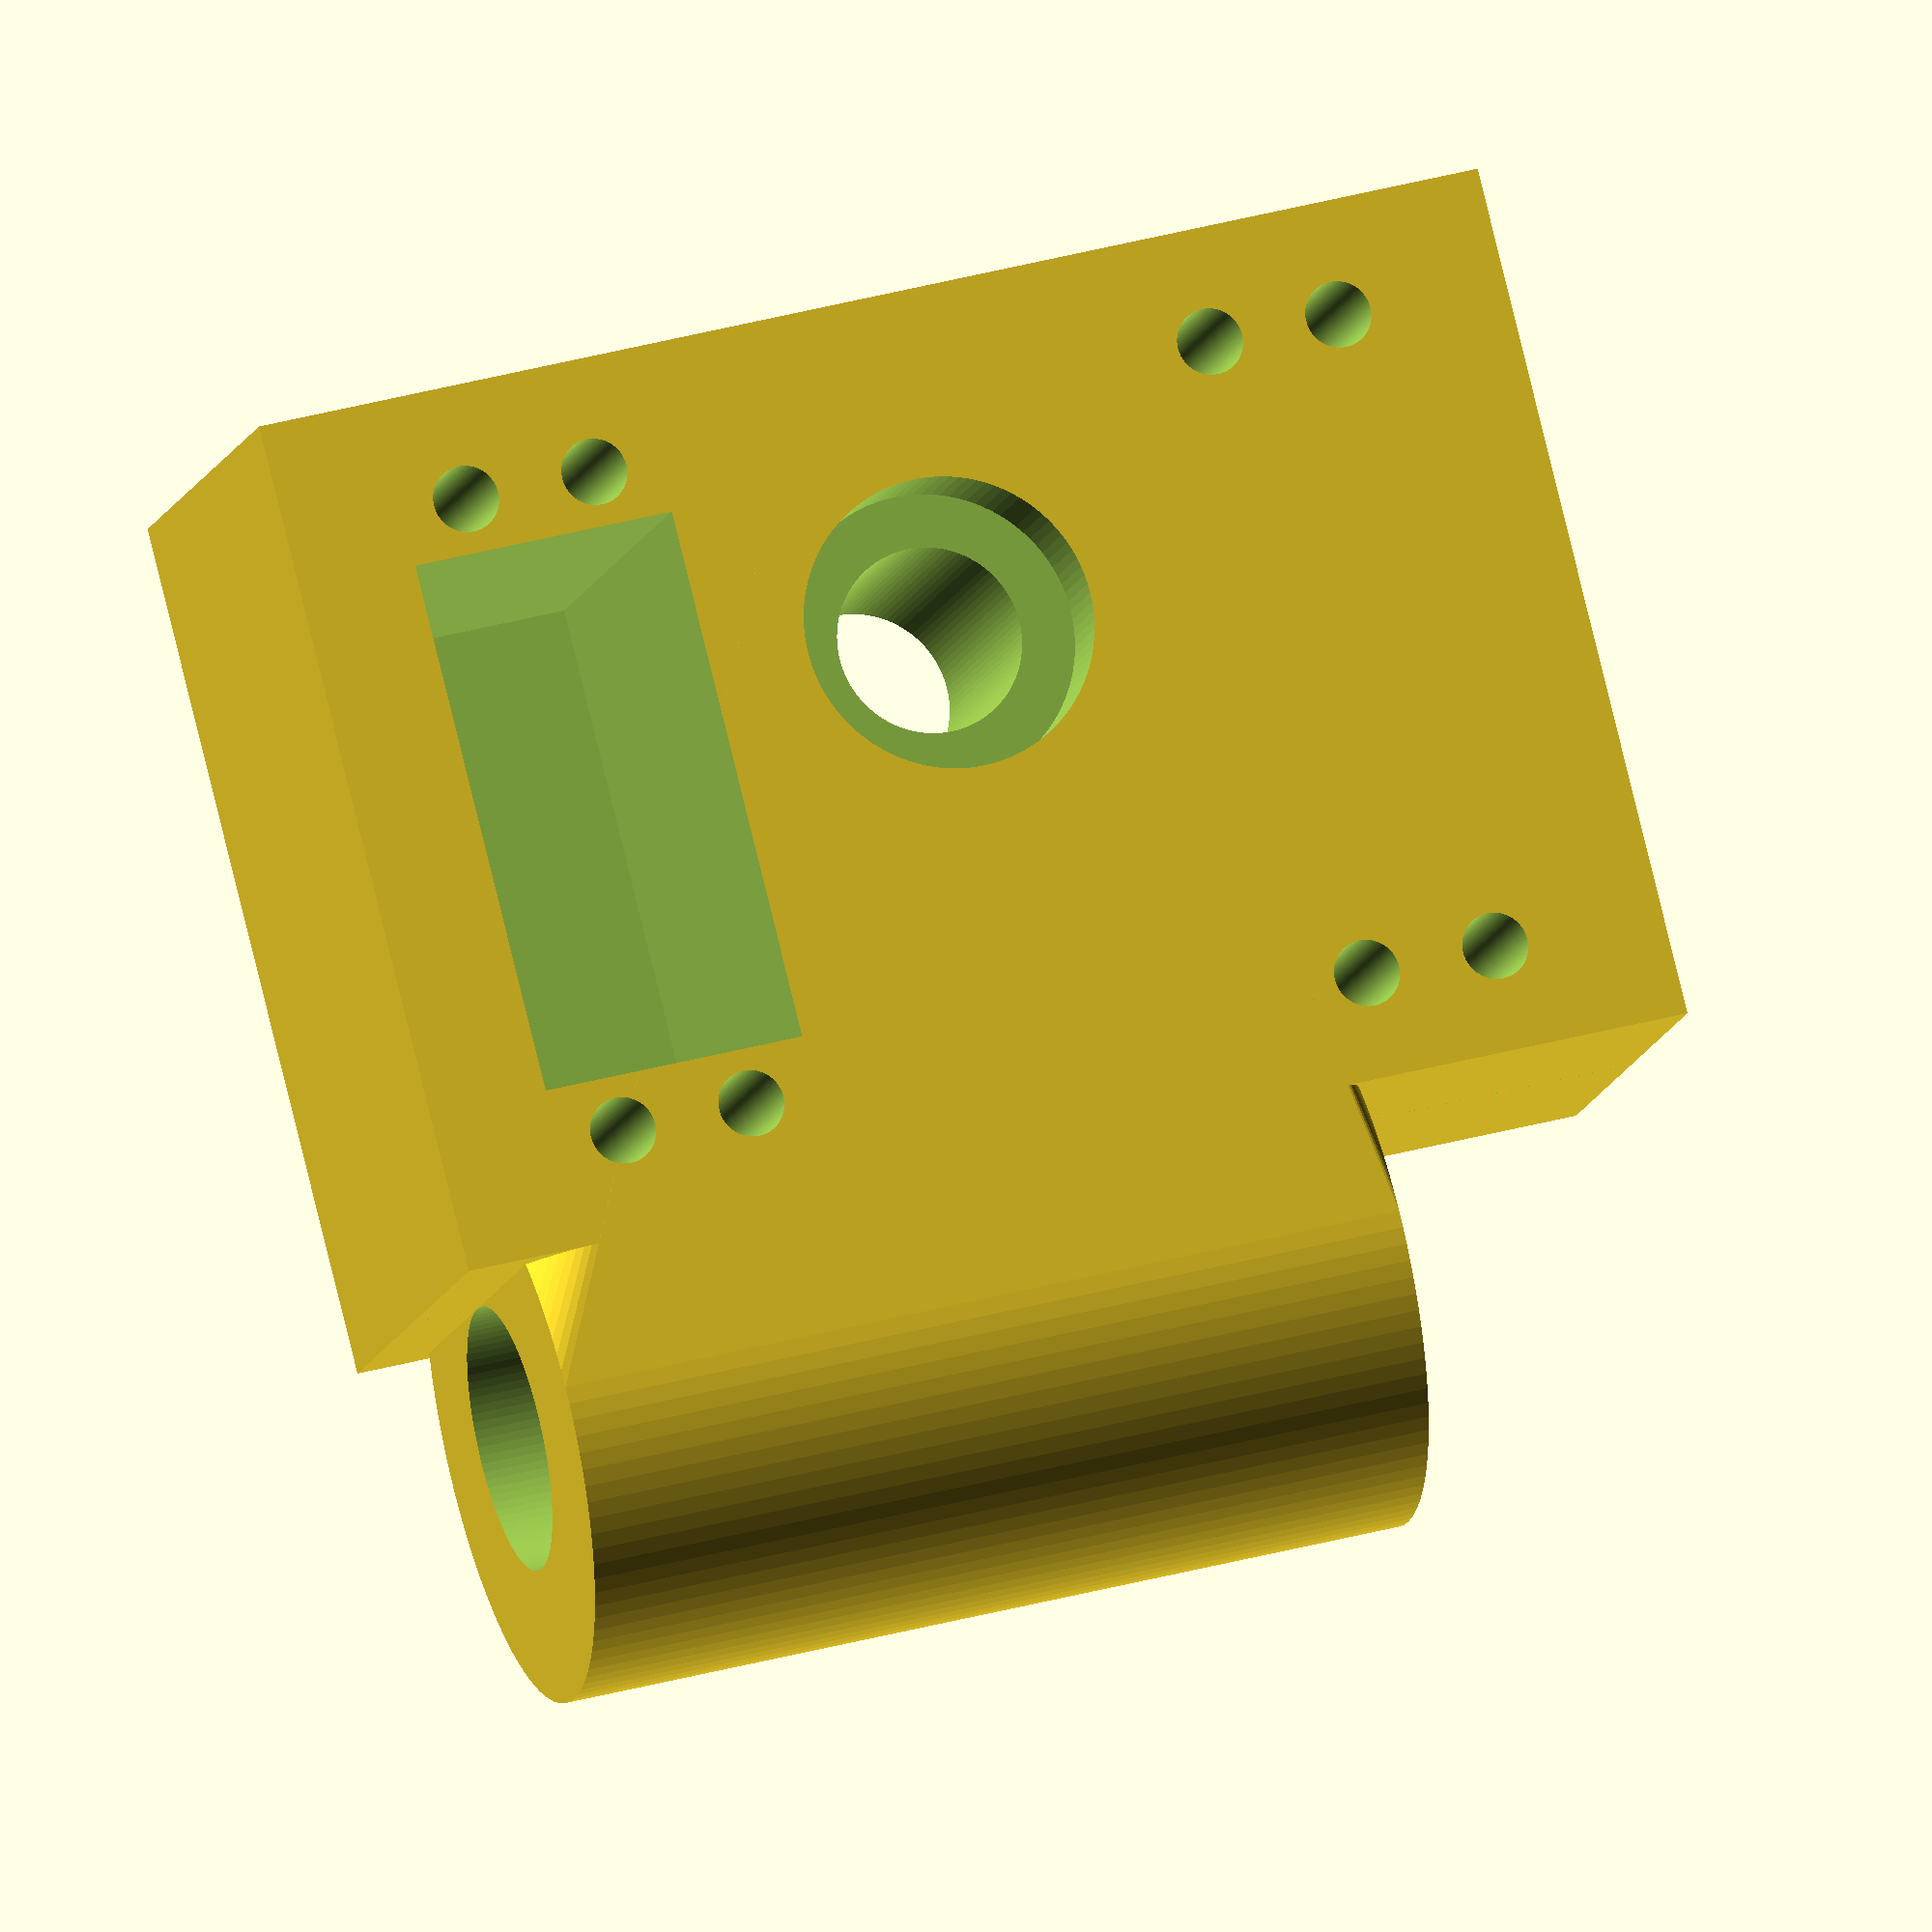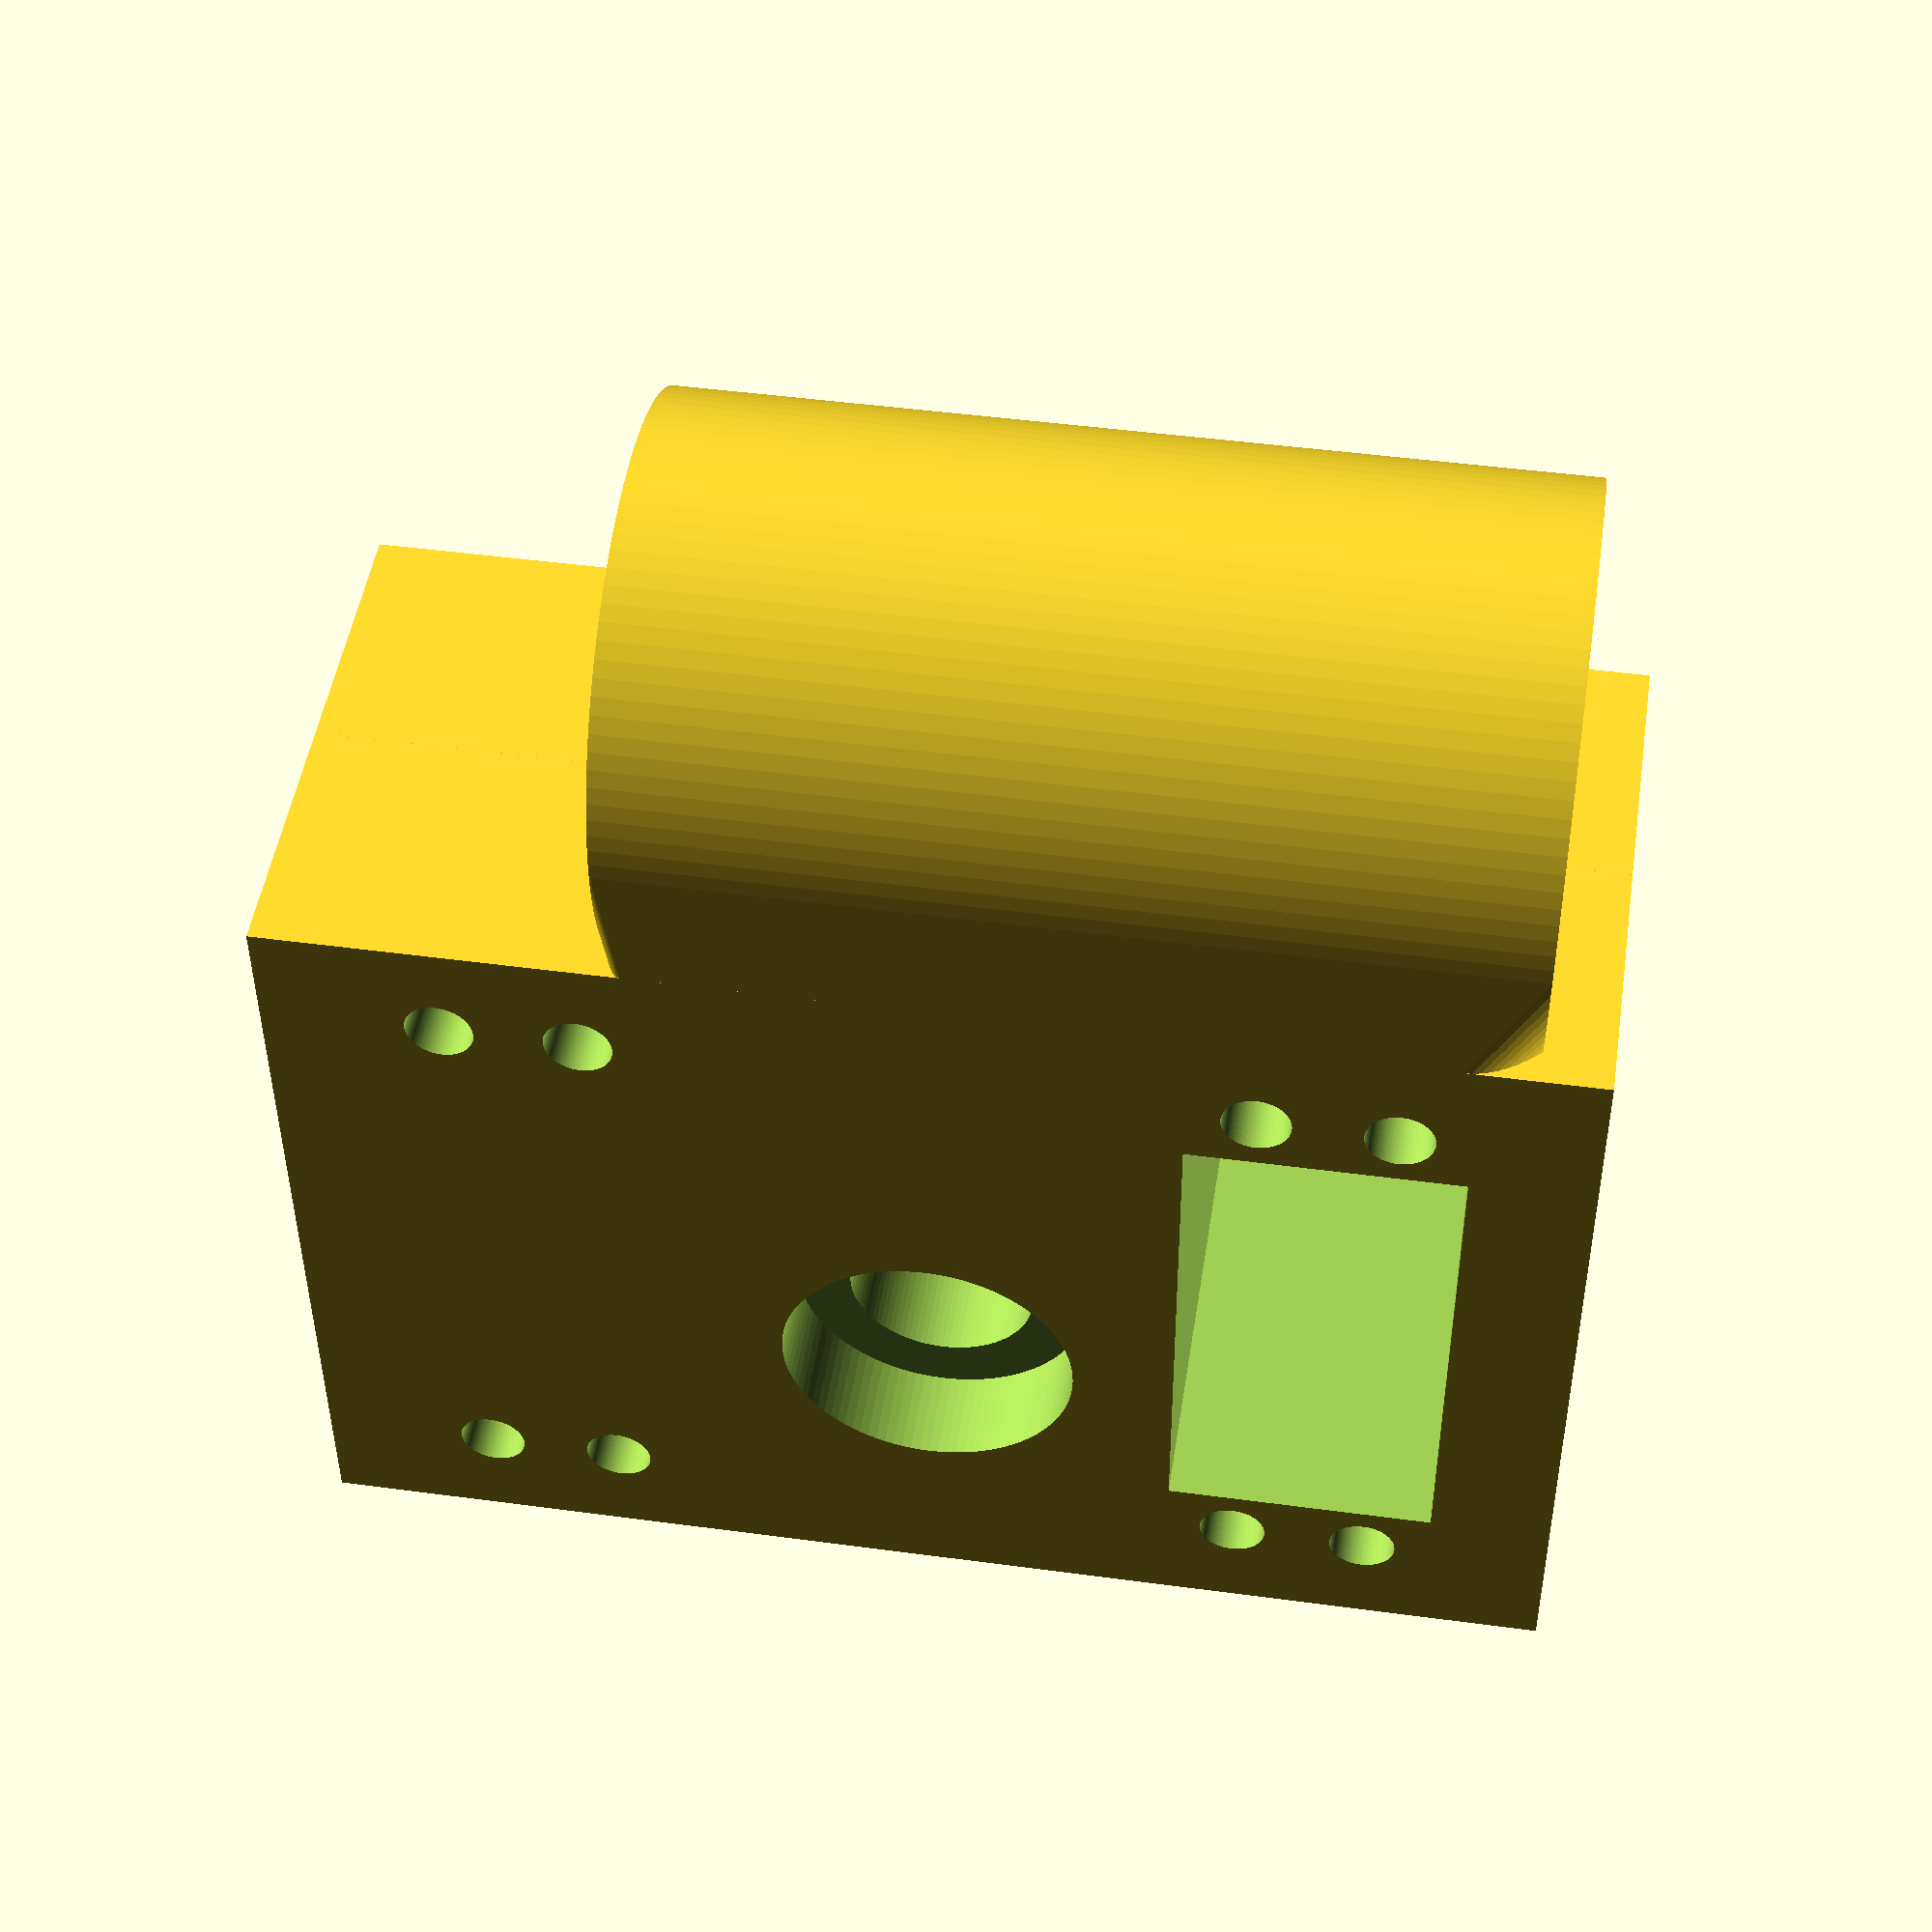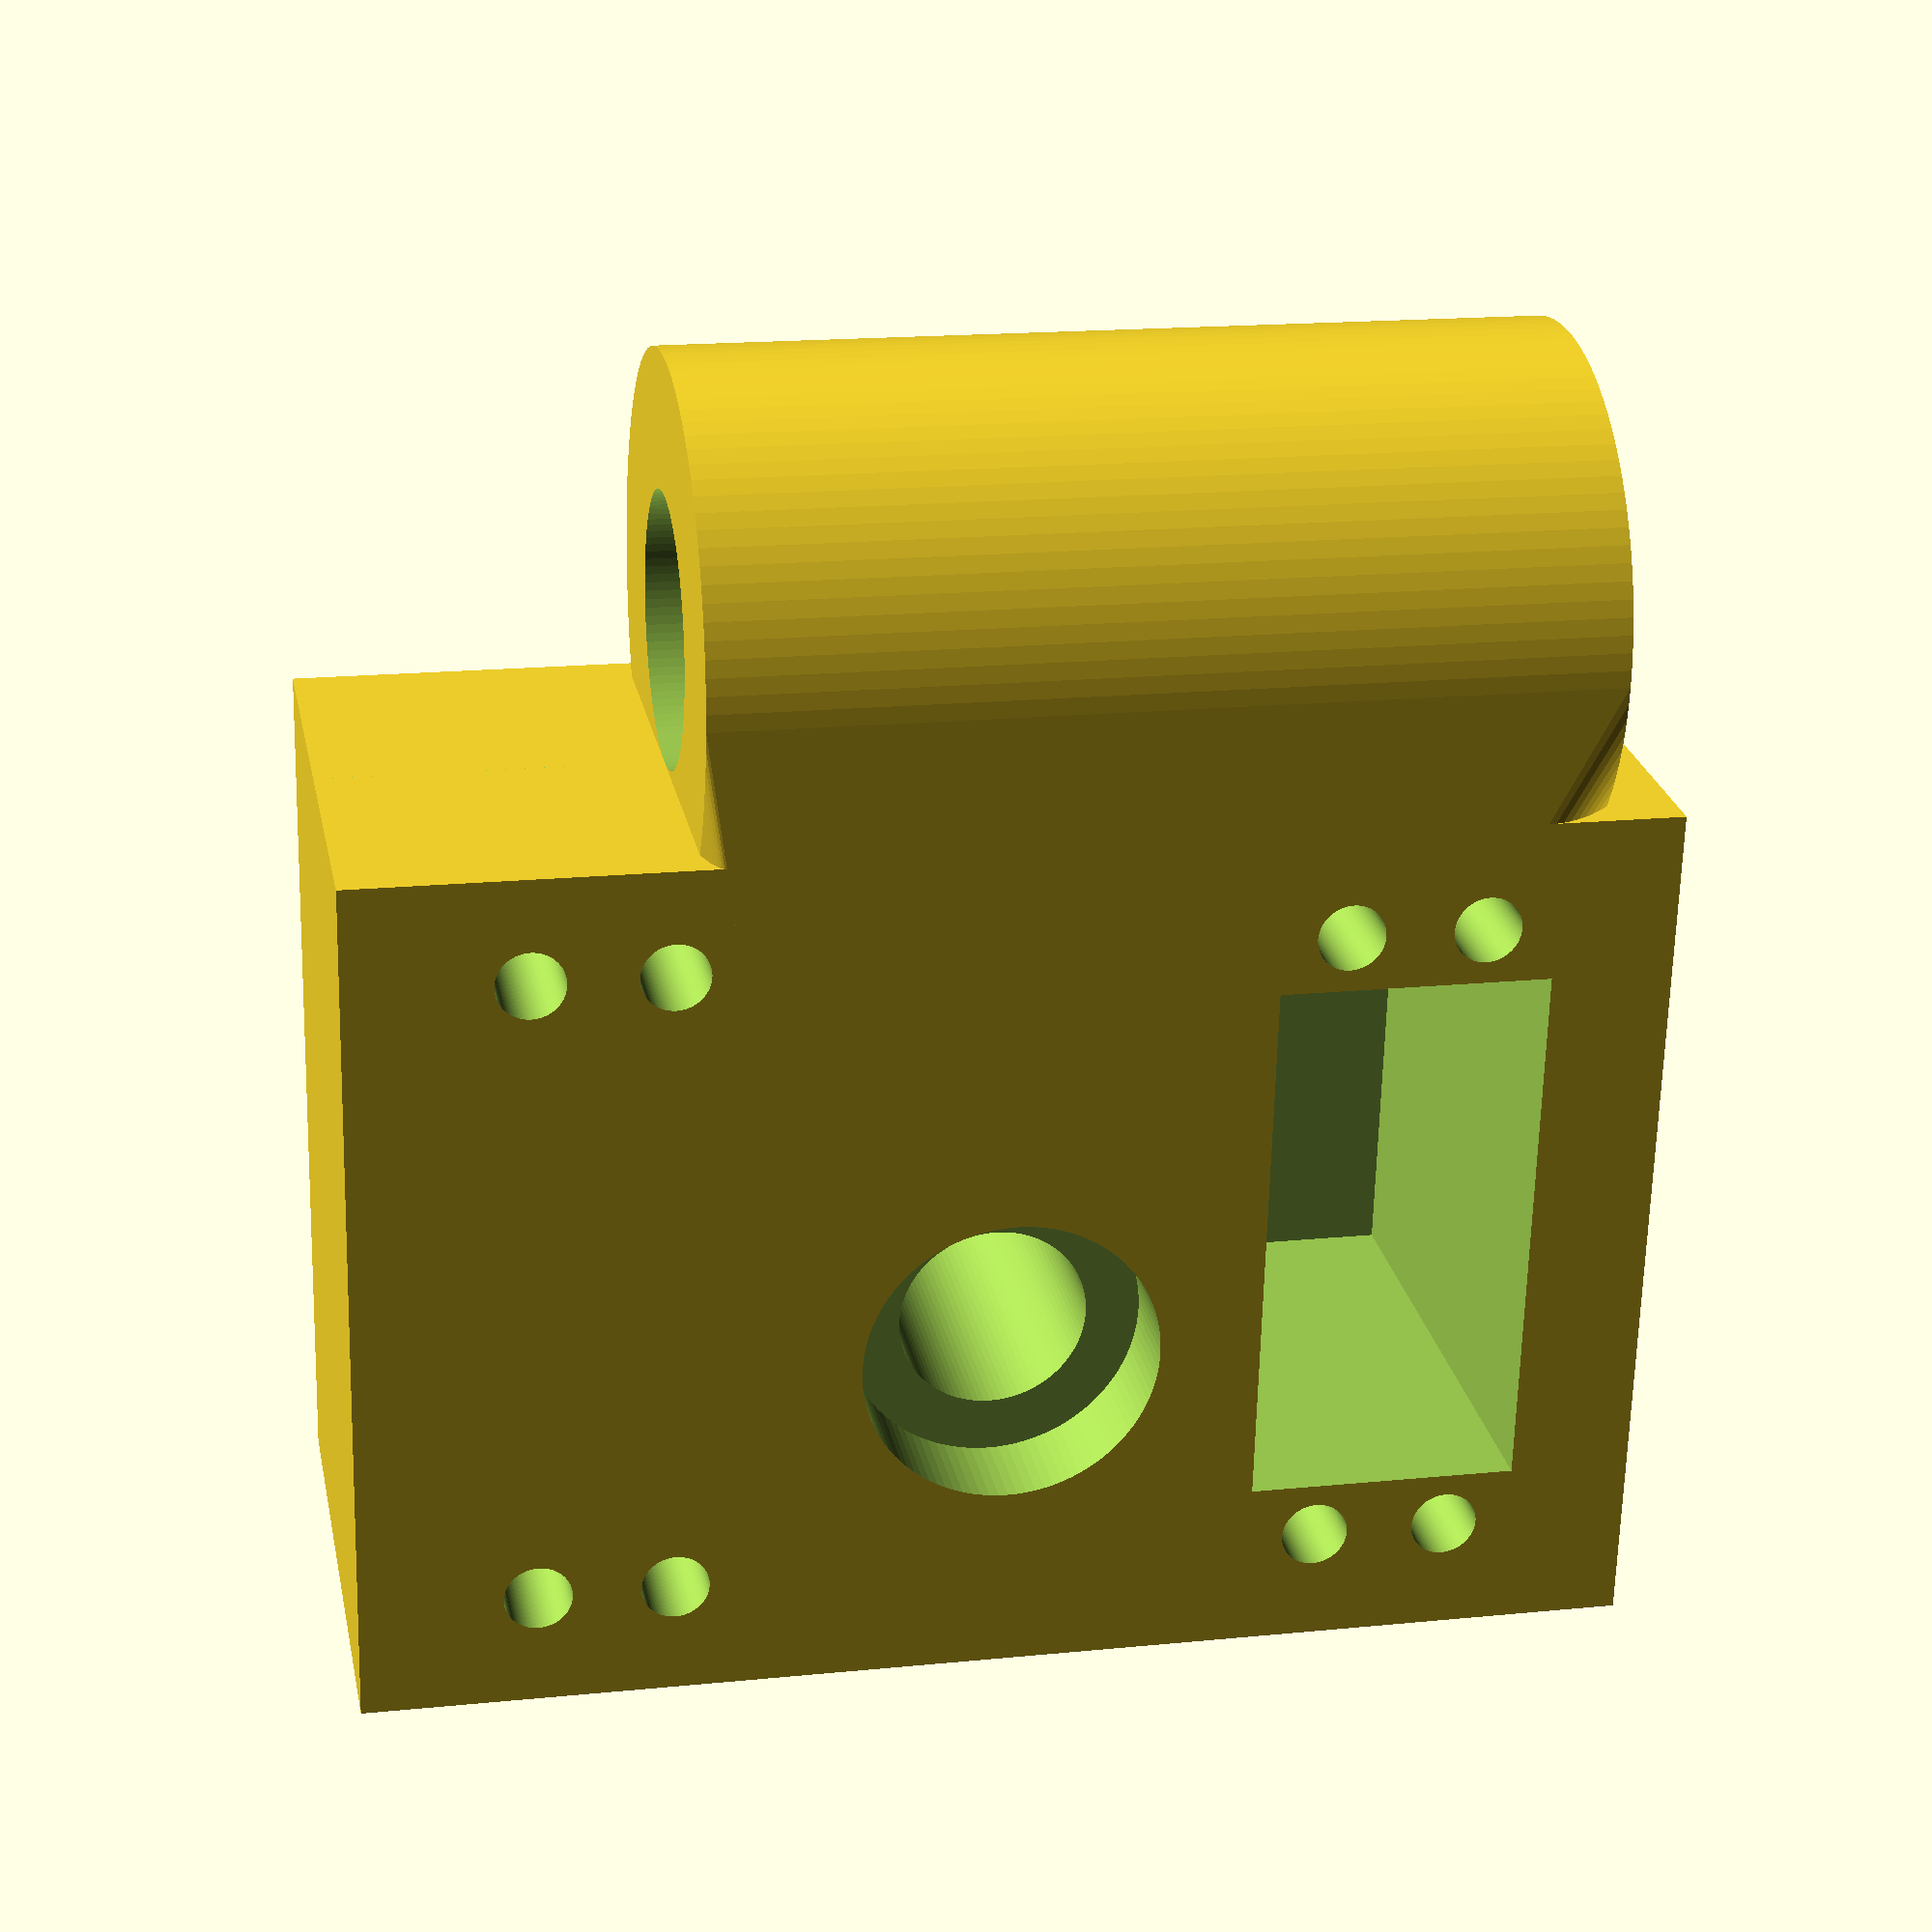
<openscad>
$fn=100;

difference()
{
    union()
    {
        hull()
        {
            translate([0, 0, -30]) cylinder(d=40, h=65);
            translate([50, 20, 12.5]) rotate([90, 0, 0]) cylinder(d=30, h=40);
        }
        translate([10, -20, -35]) cube([65, 40, 95]);
    }


    translate([0, 0, -40]) cylinder(d=20, h=100);

    translate([50, 30, 12.5]) rotate([90, 0, 0]) cylinder(d=14, h=80);
    
    translate([50, -13, 12.5]) rotate([90, 0, 0]) cylinder(d=22, h=25);
    translate([50, 45, 12.5]) rotate([90, 0, 0]) cylinder(d=22, h=32);
    
    translate([22, -21, 32]) cube([40.4, 39.6, 20]);
    
    
    translate([22, -18.6, -26]) cube([40.4, 38.7, 20]);
    
    
    
    translate([22-4.1, 30, 37]) rotate([90, 0, 0]) cylinder(d=5, h=140);
    translate([22-4.1, 30, 47]) rotate([90, 0, 0]) cylinder(d=5, h=140);
    translate([22-4.1+48.6, 30, 37]) rotate([90, 0, 0]) cylinder(d=5, h=140);
    translate([22-4.1+48.6, 30, 47]) rotate([90, 0, 0]) cylinder(d=5, h=140);
    
    translate([22-4.1, 30, -11]) rotate([90, 0, 0]) cylinder(d=5, h=140);
    translate([22-4.1, 30, -21]) rotate([90, 0, 0]) cylinder(d=5, h=140);
    translate([22-4.1+48.6, 30, -11]) rotate([90, 0, 0]) cylinder(d=5, h=140);
    translate([22-4.1+48.6, 30, -21]) rotate([90, 0, 0]) cylinder(d=5, h=140);
}


</openscad>
<views>
elev=140.5 azim=139.2 roll=288.4 proj=o view=wireframe
elev=134.0 azim=272.4 roll=81.2 proj=p view=wireframe
elev=163.0 azim=277.4 roll=101.4 proj=p view=wireframe
</views>
